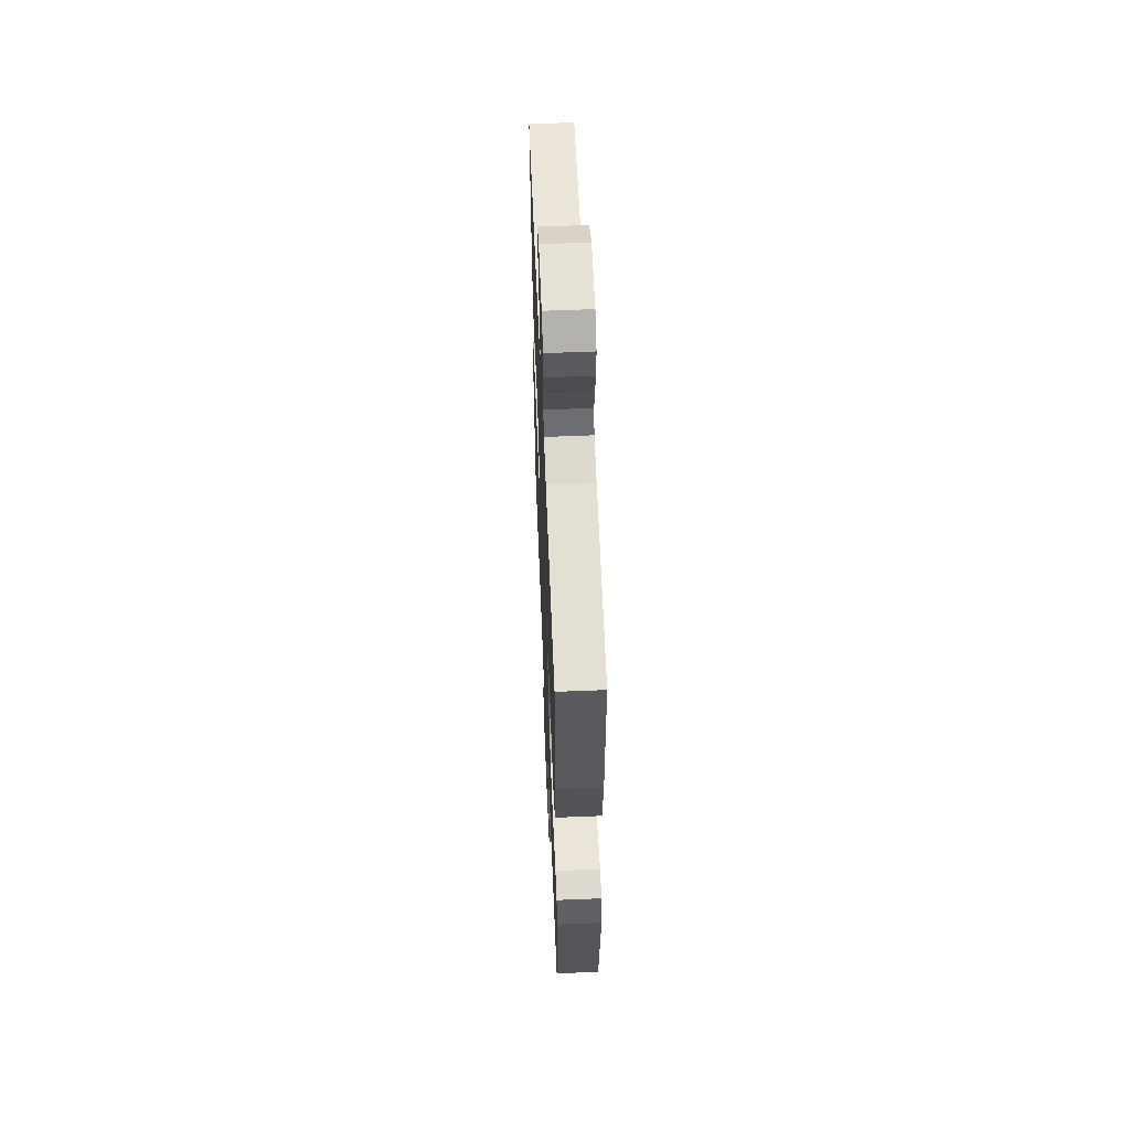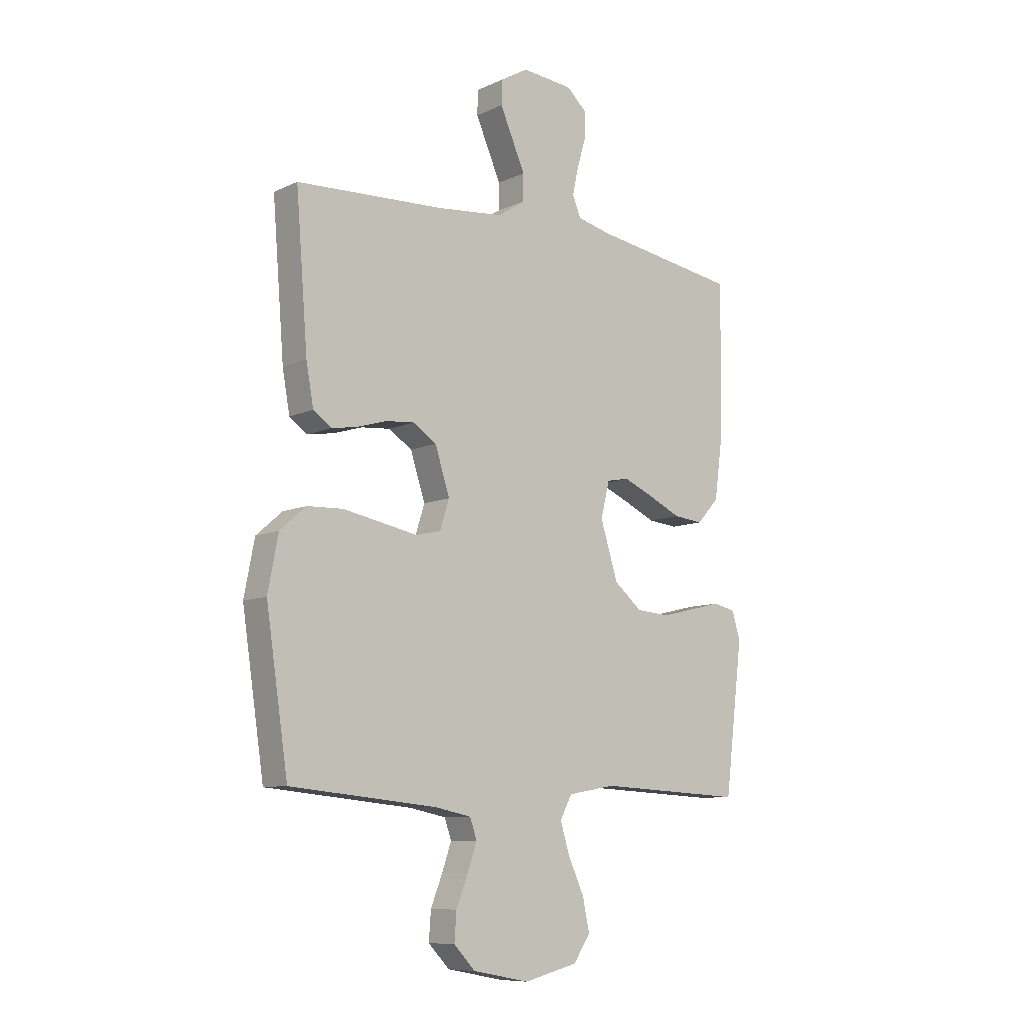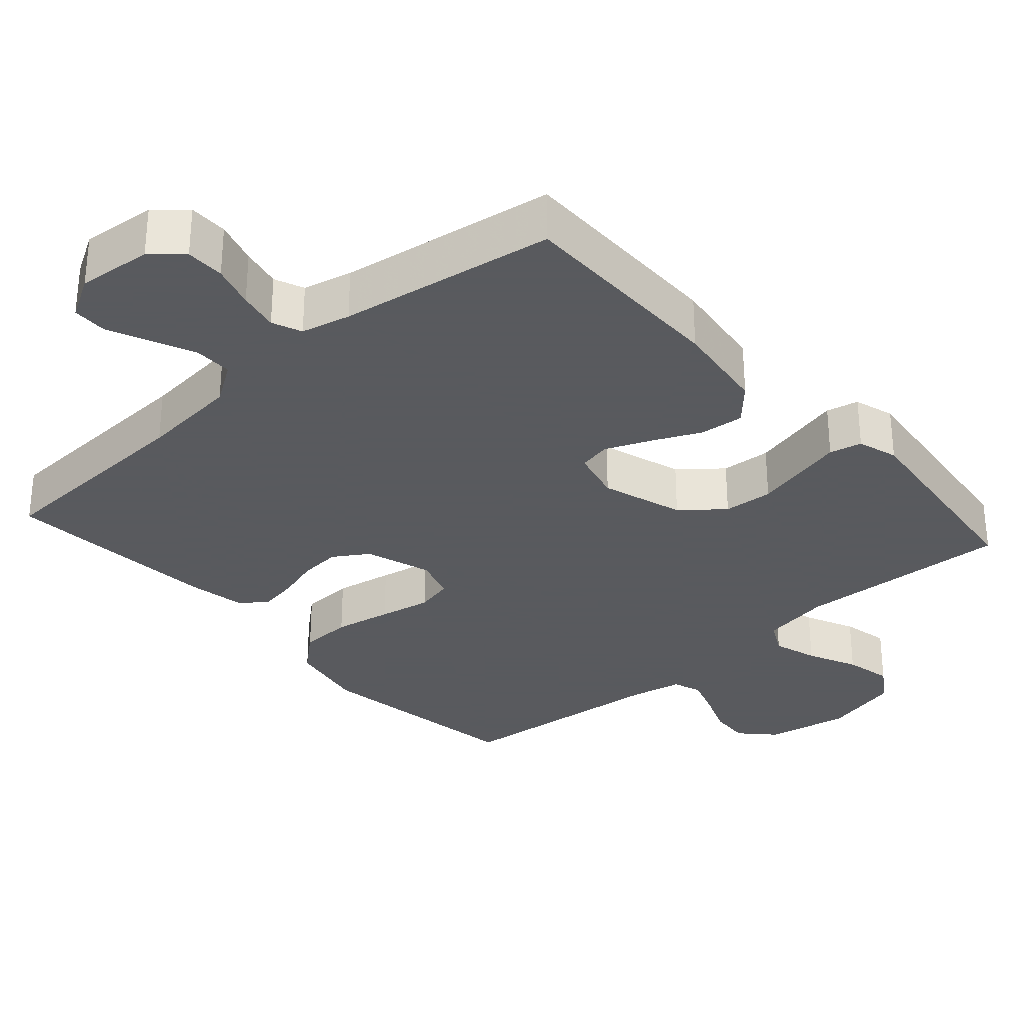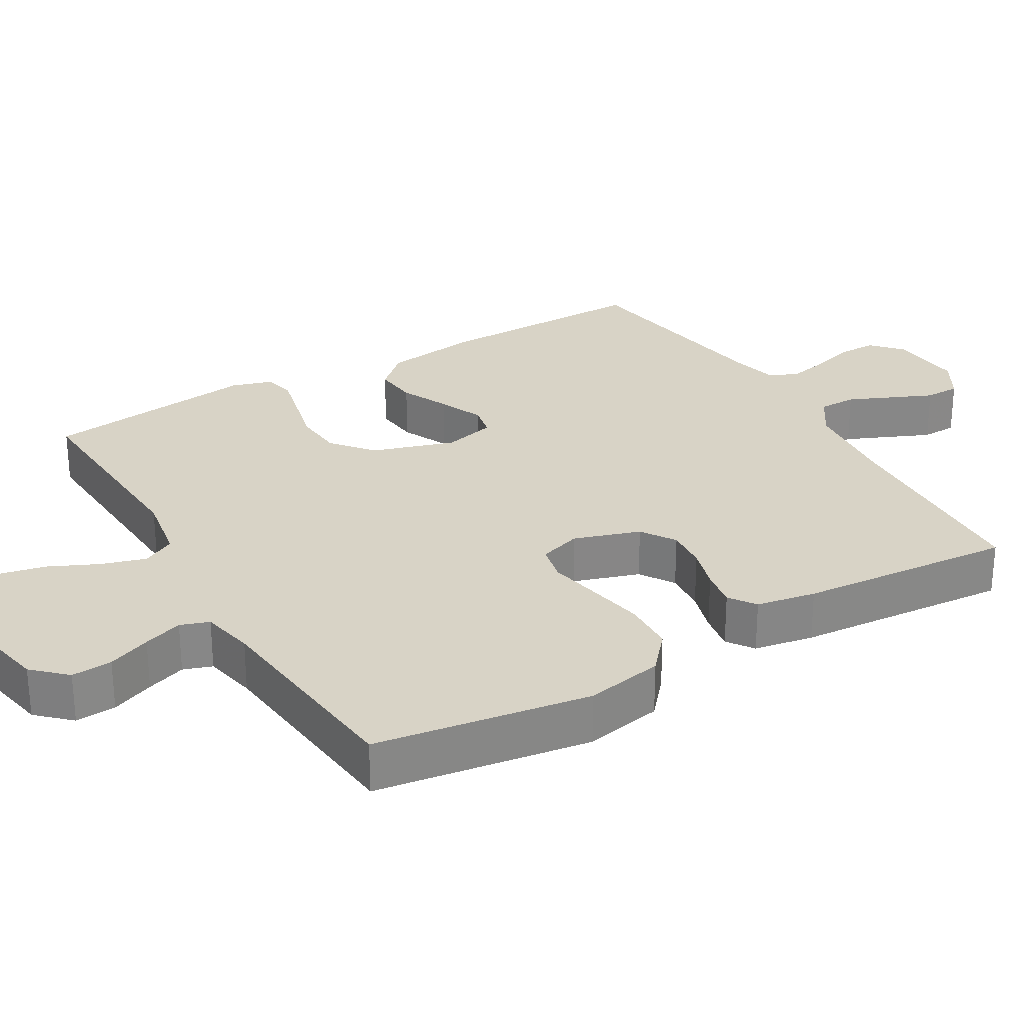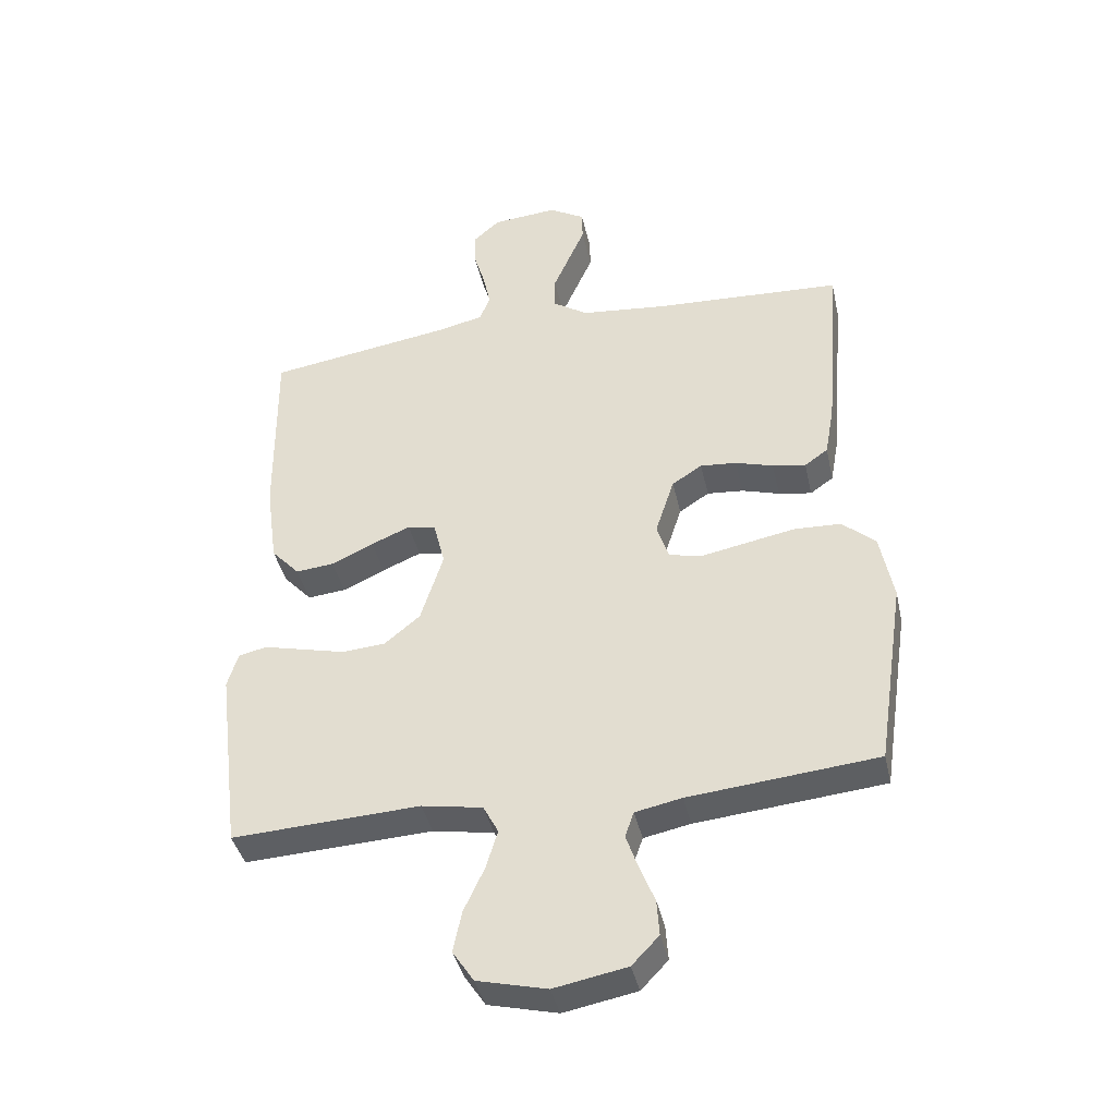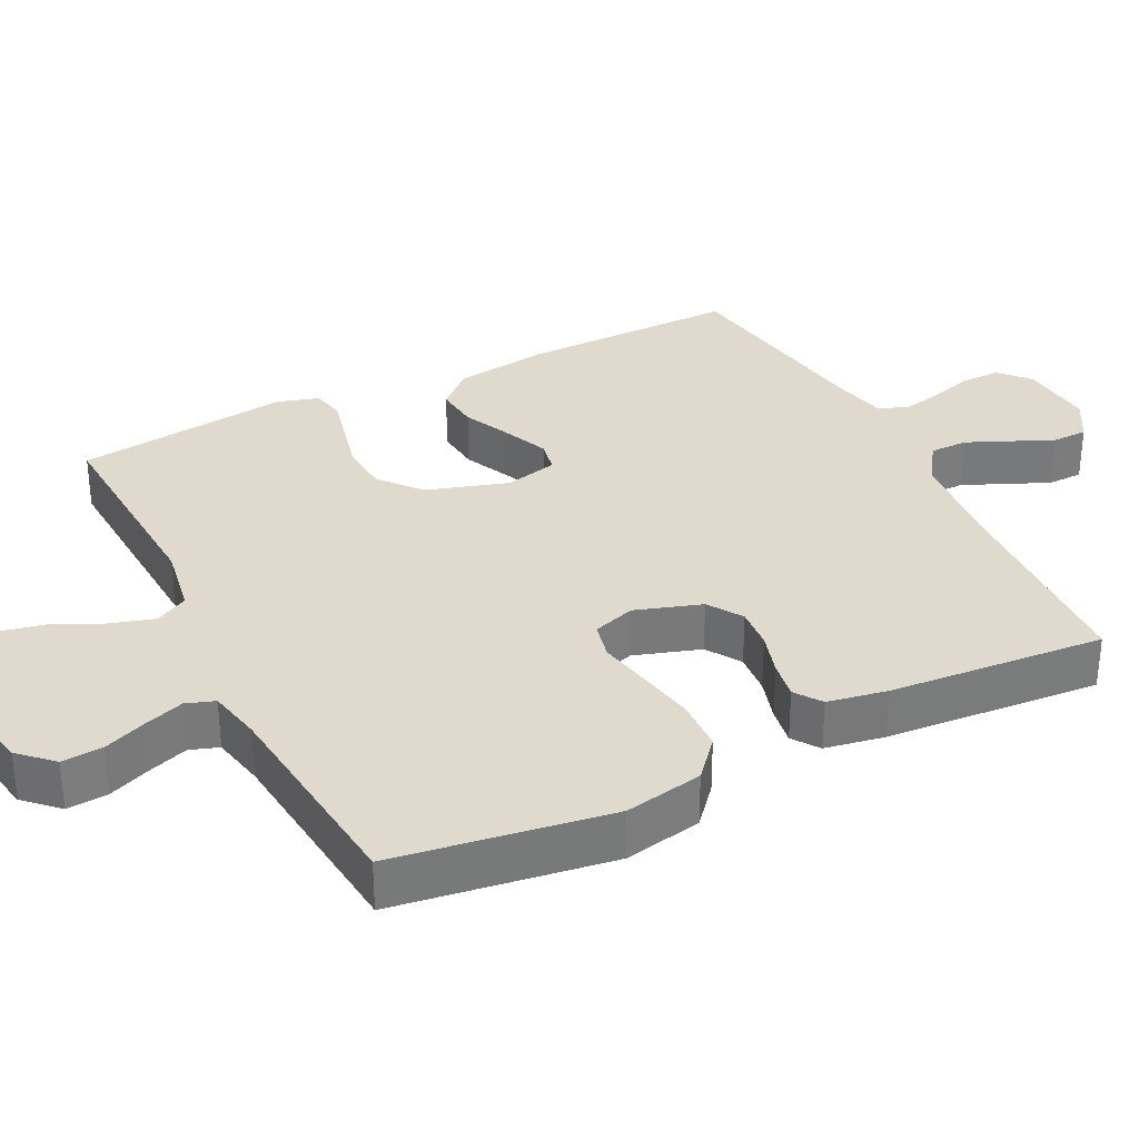
<metadata>
{"format":"obj","ext":"obj","renderer":"f3d","projection":"perspective","resolution":1024,"background":"white","views":[{"elev":58.5,"azim":87.6,"up":"+Z"},{"elev":-9.2,"azim":-39.9,"up":"+Z"},{"elev":-31.2,"azim":41.6,"up":"+Y"},{"elev":28.0,"azim":-120.5,"up":"+Y"},{"elev":-40.3,"azim":-167.6,"up":"+Z"},{"elev":32.6,"azim":-116.7,"up":"+Y"}]}
</metadata>
<code>
v 0.5 0.07 0.5
v 0.497 0.07 0.2
v 0.479 0.07 0.068
v 0.434 0.07 0.019
v 0.373 0.07 0.025
v 0.306 0.07 0.056
v 0.244 0.07 0.082
v 0.199 0.07 0.073
v 0.181 0.07 0
v 0.217 0.07 -0.114
v 0.274 0.07 -0.161
v 0.343 0.07 -0.166
v 0.413 0.07 -0.149
v 0.475 0.07 -0.134
v 0.52 0.07 -0.144
v 0.537 0.07 -0.2
v 0.5 0.07 -0.5
v 0.2 0.07 -0.485
v 0.103 0.07 -0.502
v 0.079 0.07 -0.548
v 0.098 0.07 -0.61
v 0.13 0.07 -0.679
v 0.144 0.07 -0.745
v 0.11 0.07 -0.796
v 0 0.07 -0.823
v -0.116 0.07 -0.801
v -0.159 0.07 -0.756
v -0.155 0.07 -0.699
v -0.131 0.07 -0.639
v -0.112 0.07 -0.584
v -0.126 0.07 -0.544
v -0.2 0.07 -0.529
v -0.5 0.07 -0.5
v -0.545 0.07 -0.2
v -0.524 0.07 -0.091
v -0.471 0.07 -0.045
v -0.398 0.07 -0.042
v -0.318 0.07 -0.057
v -0.246 0.07 -0.071
v -0.194 0.07 -0.059
v -0.175 0.07 0
v -0.205 0.07 0.092
v -0.253 0.07 0.123
v -0.311 0.07 0.118
v -0.371 0.07 0.1
v -0.424 0.07 0.091
v -0.461 0.07 0.117
v -0.476 0.07 0.2
v -0.5 0.07 0.5
v -0.2 0.07 0.515
v -0.062 0.07 0.529
v -0.006 0.07 0.566
v -0.006 0.07 0.619
v -0.032 0.07 0.678
v -0.058 0.07 0.737
v -0.057 0.07 0.786
v 0 0.07 0.819
v 0.104 0.07 0.81
v 0.145 0.07 0.773
v 0.145 0.07 0.719
v 0.127 0.07 0.659
v 0.115 0.07 0.603
v 0.132 0.07 0.562
v 0.2 0.07 0.546
v 0.5 0 0.5
v 0.497 0 0.2
v 0.479 0 0.068
v 0.434 0 0.019
v 0.373 0 0.025
v 0.306 0 0.056
v 0.244 0 0.082
v 0.199 0 0.073
v 0.181 0 0
v 0.217 0 -0.114
v 0.274 0 -0.161
v 0.343 0 -0.166
v 0.413 0 -0.149
v 0.475 0 -0.134
v 0.52 0 -0.144
v 0.537 0 -0.2
v 0.5 0 -0.5
v 0.2 0 -0.485
v 0.103 0 -0.502
v 0.079 0 -0.548
v 0.098 0 -0.61
v 0.13 0 -0.679
v 0.144 0 -0.745
v 0.11 0 -0.796
v 0 0 -0.823
v -0.116 0 -0.801
v -0.159 0 -0.756
v -0.155 0 -0.699
v -0.131 0 -0.639
v -0.112 0 -0.584
v -0.126 0 -0.544
v -0.2 0 -0.529
v -0.5 0 -0.5
v -0.545 0 -0.2
v -0.524 0 -0.091
v -0.471 0 -0.045
v -0.398 0 -0.042
v -0.318 0 -0.057
v -0.246 0 -0.071
v -0.194 0 -0.059
v -0.175 0 0
v -0.205 0 0.092
v -0.253 0 0.123
v -0.311 0 0.118
v -0.371 0 0.1
v -0.424 0 0.091
v -0.461 0 0.117
v -0.476 0 0.2
v -0.5 0 0.5
v -0.2 0 0.515
v -0.062 0 0.529
v -0.006 0 0.566
v -0.006 0 0.619
v -0.032 0 0.678
v -0.058 0 0.737
v -0.057 0 0.786
v 0 0 0.819
v 0.104 0 0.81
v 0.145 0 0.773
v 0.145 0 0.719
v 0.127 0 0.659
v 0.115 0 0.603
v 0.132 0 0.562
v 0.2 0 0.546
f 59 60 61
f 58 59 61
f 57 58 61
f 56 57 61
f 55 56 61
f 54 55 61
f 53 54 61 62
f 52 53 62 63
f 48 49 50
f 47 48 50
f 46 47 50
f 45 46 50
f 44 45 50
f 43 44 50 51
f 52 63 64
f 51 52 64
f 43 51 64
f 42 43 64
f 37 38 39
f 36 37 39
f 35 36 39
f 34 35 39
f 33 34 39
f 32 33 39
f 31 32 39 40
f 30 31 40 41
f 27 28 29
f 26 27 29
f 25 26 29
f 24 25 29
f 23 24 29
f 22 23 29
f 21 22 29
f 20 21 29 30
f 19 20 30 41
f 16 17 18
f 15 16 18
f 14 15 18
f 13 14 18
f 12 13 18
f 11 12 18 19
f 19 41 42
f 11 19 42
f 10 11 42
f 4 5 6
f 3 4 6
f 2 3 6
f 1 2 6
f 64 1 6
f 64 6 7
f 42 64 7 8
f 9 10 42
f 8 9 42
f 125 124 123
f 125 123 122
f 125 122 121
f 125 121 120
f 125 120 119
f 125 119 118
f 126 125 118 117
f 127 126 117 116
f 114 113 112
f 114 112 111
f 114 111 110
f 114 110 109
f 114 109 108
f 115 114 108 107
f 128 127 116
f 128 116 115
f 128 115 107
f 128 107 106
f 103 102 101
f 103 101 100
f 103 100 99
f 103 99 98
f 103 98 97
f 103 97 96
f 104 103 96 95
f 105 104 95 94
f 93 92 91
f 93 91 90
f 93 90 89
f 93 89 88
f 93 88 87
f 93 87 86
f 93 86 85
f 94 93 85 84
f 105 94 84 83
f 82 81 80
f 82 80 79
f 82 79 78
f 82 78 77
f 82 77 76
f 83 82 76 75
f 106 105 83
f 106 83 75
f 106 75 74
f 70 69 68
f 70 68 67
f 70 67 66
f 70 66 65
f 70 65 128
f 71 70 128
f 72 71 128 106
f 106 74 73
f 106 73 72
f 1 65 66 2
f 2 66 67 3
f 3 67 68 4
f 4 68 69 5
f 5 69 70 6
f 6 70 71 7
f 7 71 72 8
f 8 72 73 9
f 9 73 74 10
f 10 74 75 11
f 11 75 76 12
f 12 76 77 13
f 13 77 78 14
f 14 78 79 15
f 15 79 80 16
f 16 80 81 17
f 17 81 82 18
f 18 82 83 19
f 19 83 84 20
f 20 84 85 21
f 21 85 86 22
f 22 86 87 23
f 23 87 88 24
f 24 88 89 25
f 25 89 90 26
f 26 90 91 27
f 27 91 92 28
f 28 92 93 29
f 29 93 94 30
f 30 94 95 31
f 31 95 96 32
f 32 96 97 33
f 33 97 98 34
f 34 98 99 35
f 35 99 100 36
f 36 100 101 37
f 37 101 102 38
f 38 102 103 39
f 39 103 104 40
f 40 104 105 41
f 41 105 106 42
f 42 106 107 43
f 43 107 108 44
f 44 108 109 45
f 45 109 110 46
f 46 110 111 47
f 47 111 112 48
f 48 112 113 49
f 49 113 114 50
f 50 114 115 51
f 51 115 116 52
f 52 116 117 53
f 53 117 118 54
f 54 118 119 55
f 55 119 120 56
f 56 120 121 57
f 57 121 122 58
f 58 122 123 59
f 59 123 124 60
f 60 124 125 61
f 61 125 126 62
f 62 126 127 63
f 63 127 128 64
f 64 128 65 1

</code>
